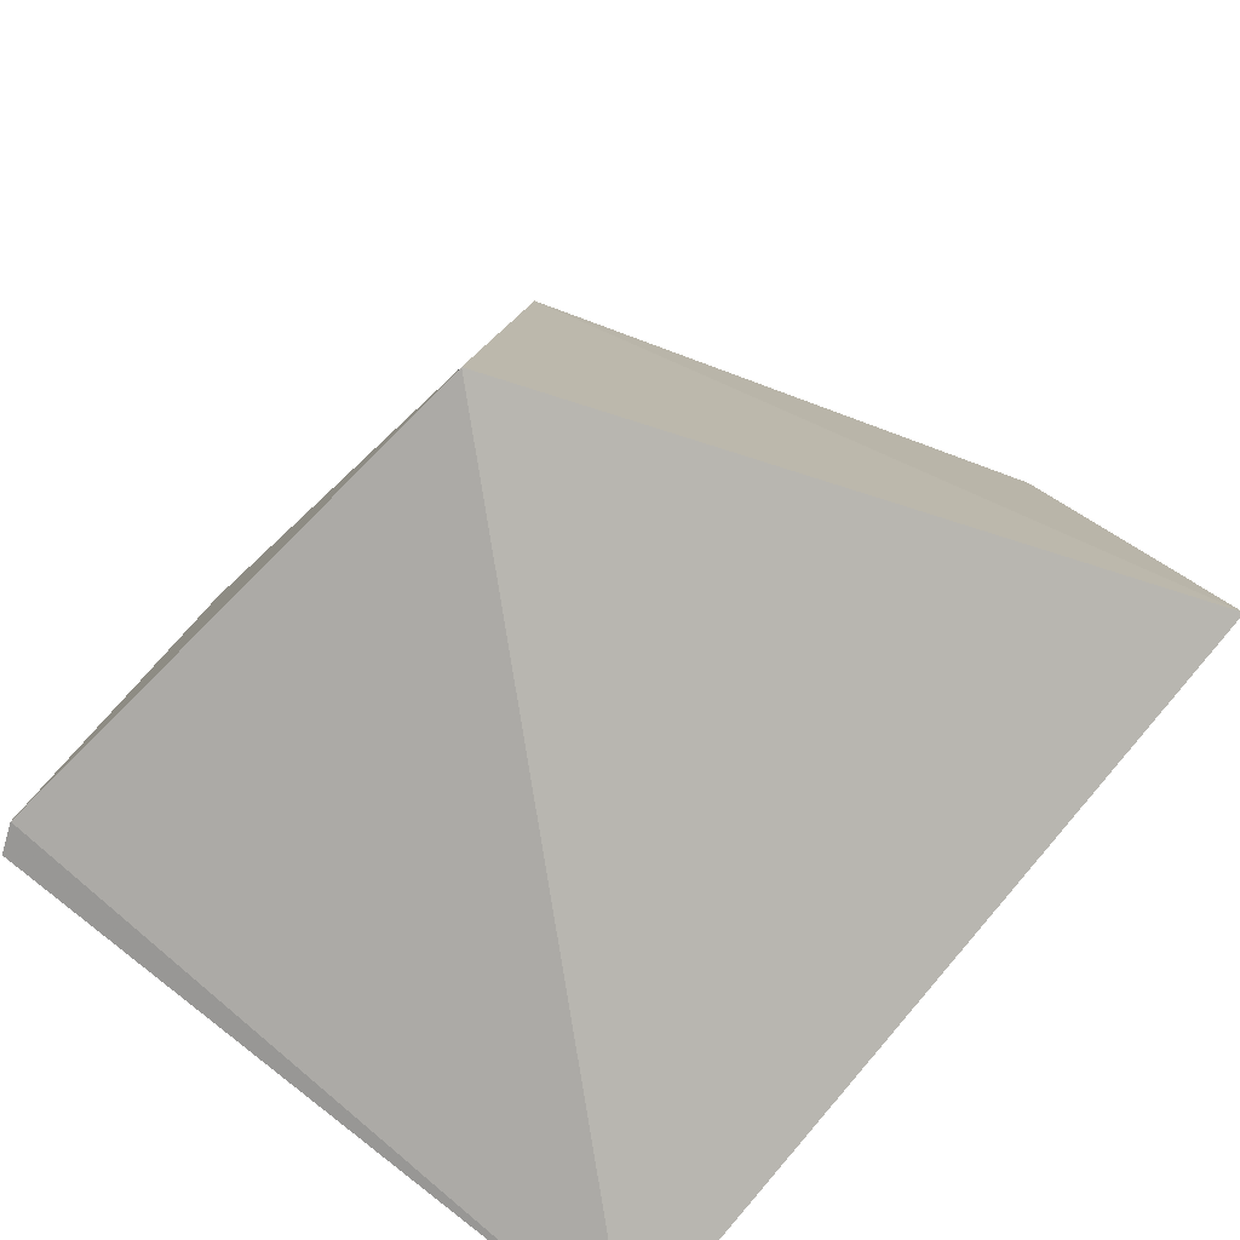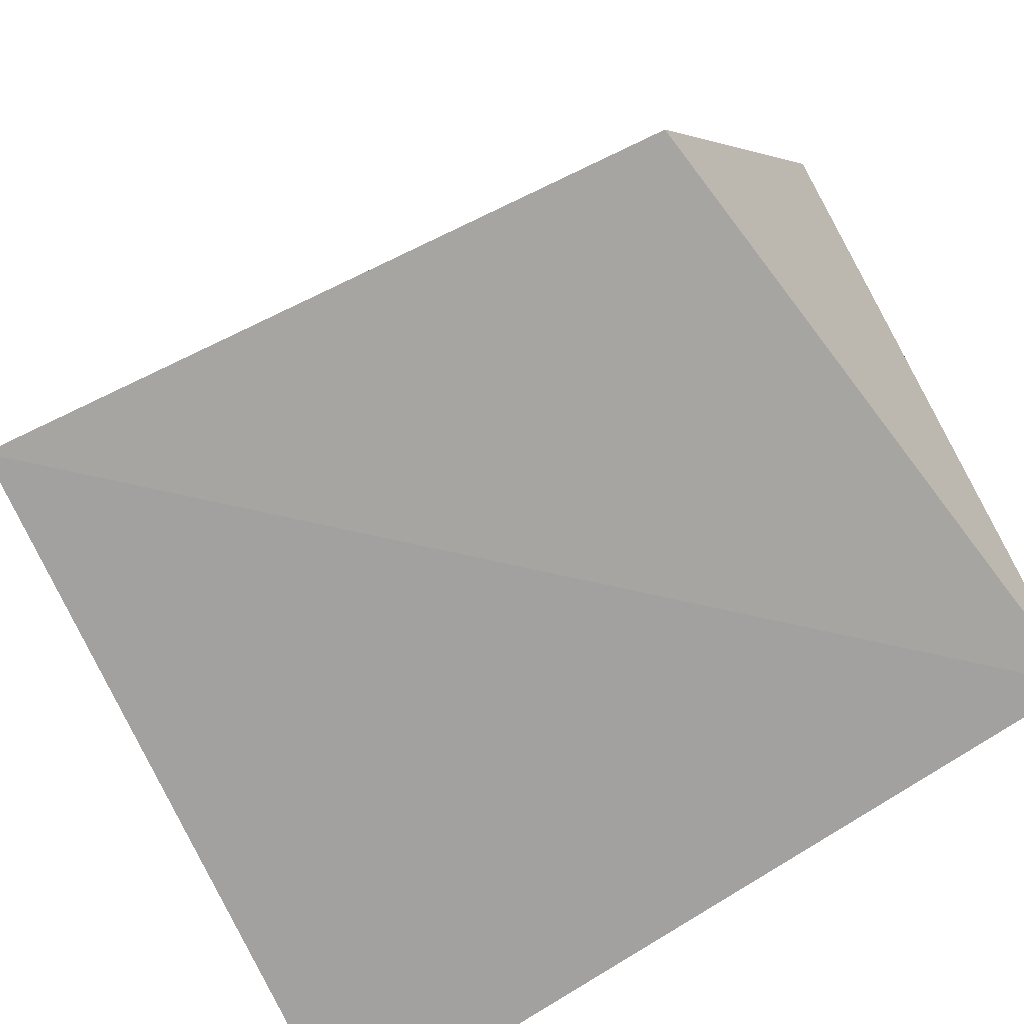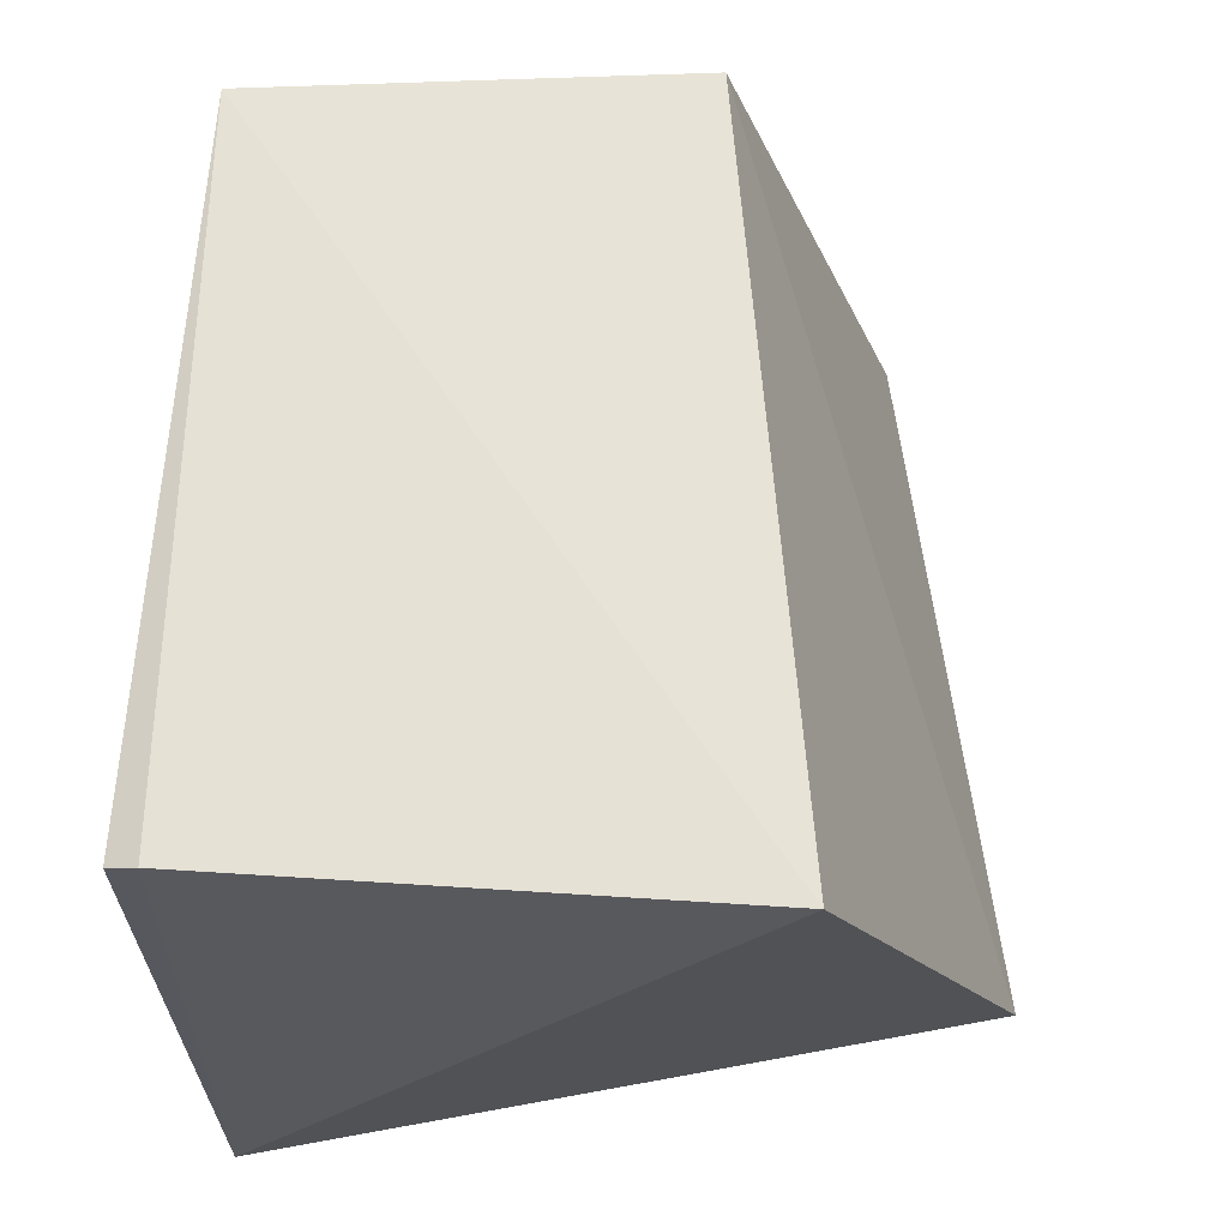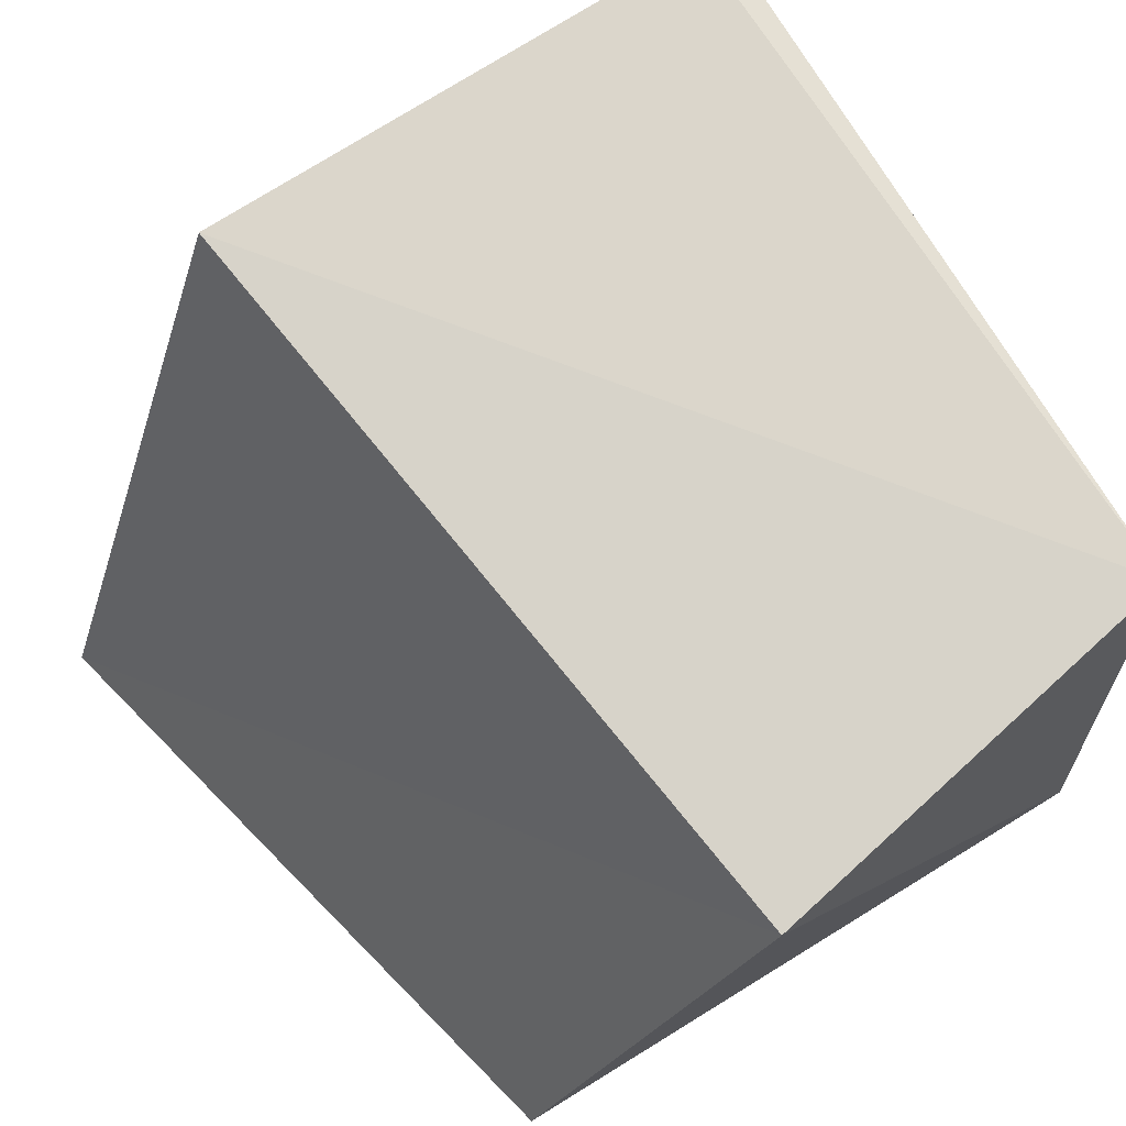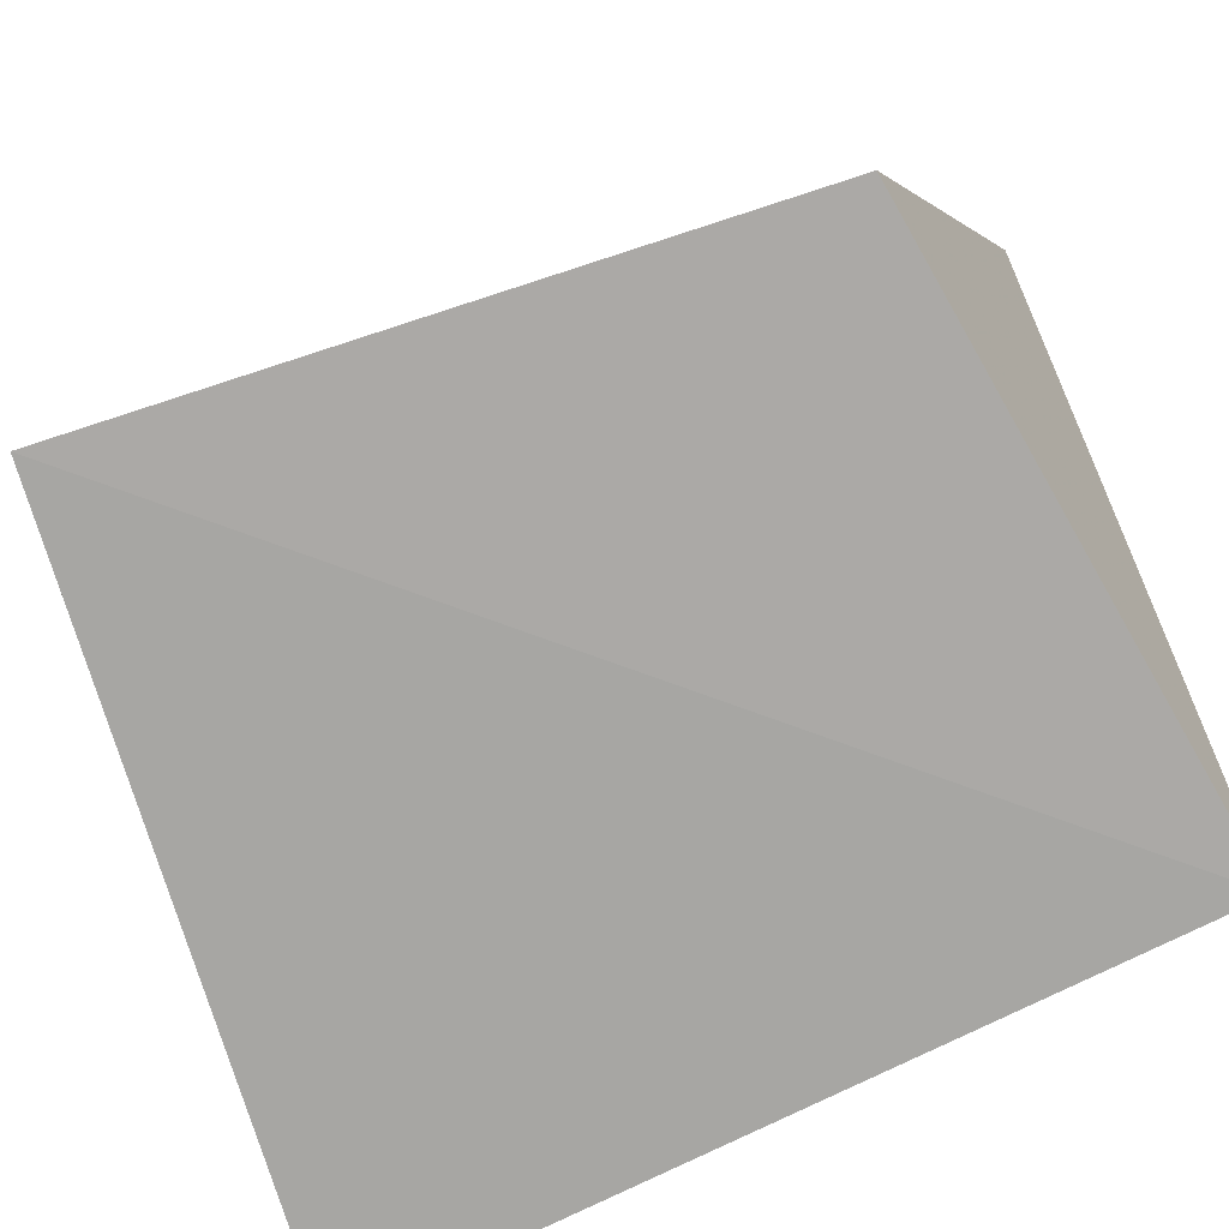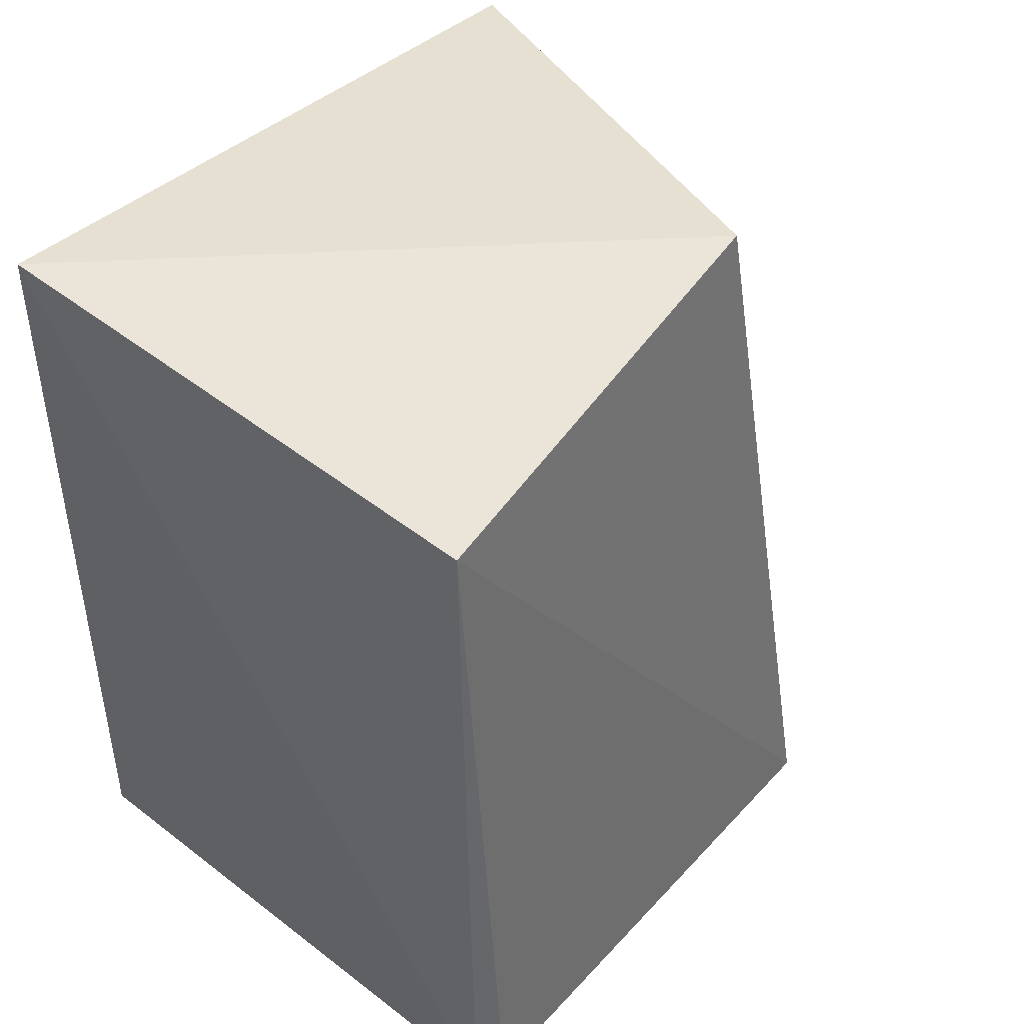
<metadata>
{"format":"obj","ext":"obj","renderer":"f3d","projection":"perspective","resolution":1024,"background":"white","views":[{"elev":-72.4,"azim":-131.7,"up":"+Z"},{"elev":-71.1,"azim":-55.4,"up":"+Y"},{"elev":-19.0,"azim":177.7,"up":"+Z"},{"elev":67.4,"azim":-35.2,"up":"+Y"},{"elev":-72.8,"azim":-63.0,"up":"+Y"},{"elev":46.8,"azim":131.3,"up":"+Z"}]}
</metadata>
<code>
v 0.004451 0.01834 0.1204
v 0.004445 0.001246 0.1207
v 0.004445 0.001246 0.09512
v -0.01071 0.01983 0.09824
v -0.01516 0.002116 0.1197
v 0.006087 0.02018 0.09897
v -0.008936 0.01694 0.122
v -0.01838 0.001863 0.09931
v 0.005222 0.02058 0.09889
f 6 1 2
f 6 2 3
f 7 5 2
f 7 2 1
f 7 1 4
f 8 3 2
f 8 2 5
f 8 4 3
f 8 7 4
f 8 5 7
f 9 6 3
f 9 3 4
f 9 4 1
f 9 1 6

</code>
